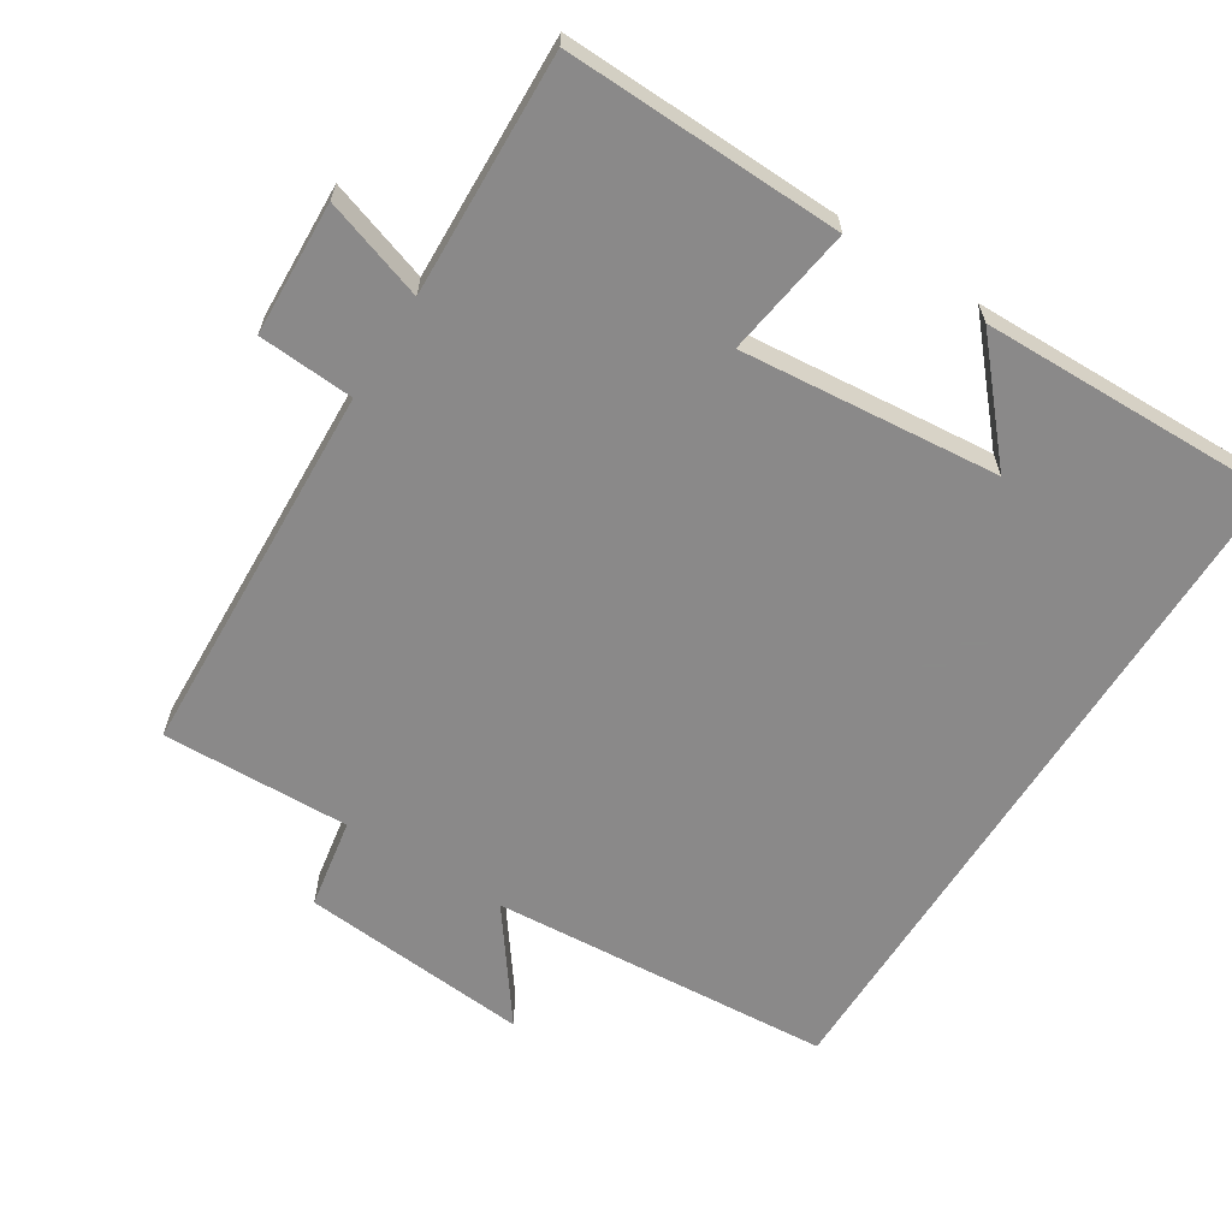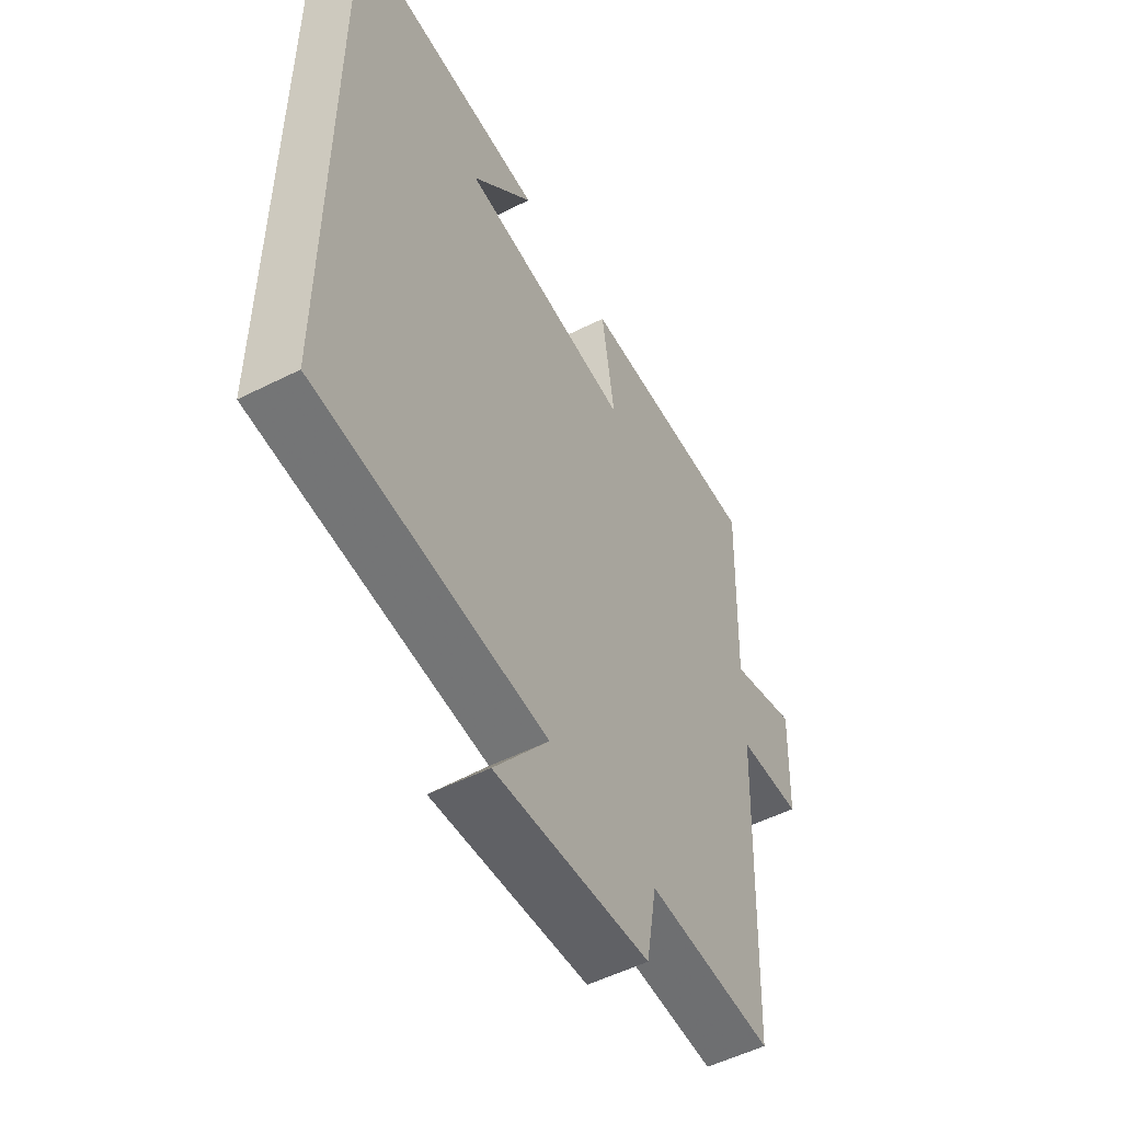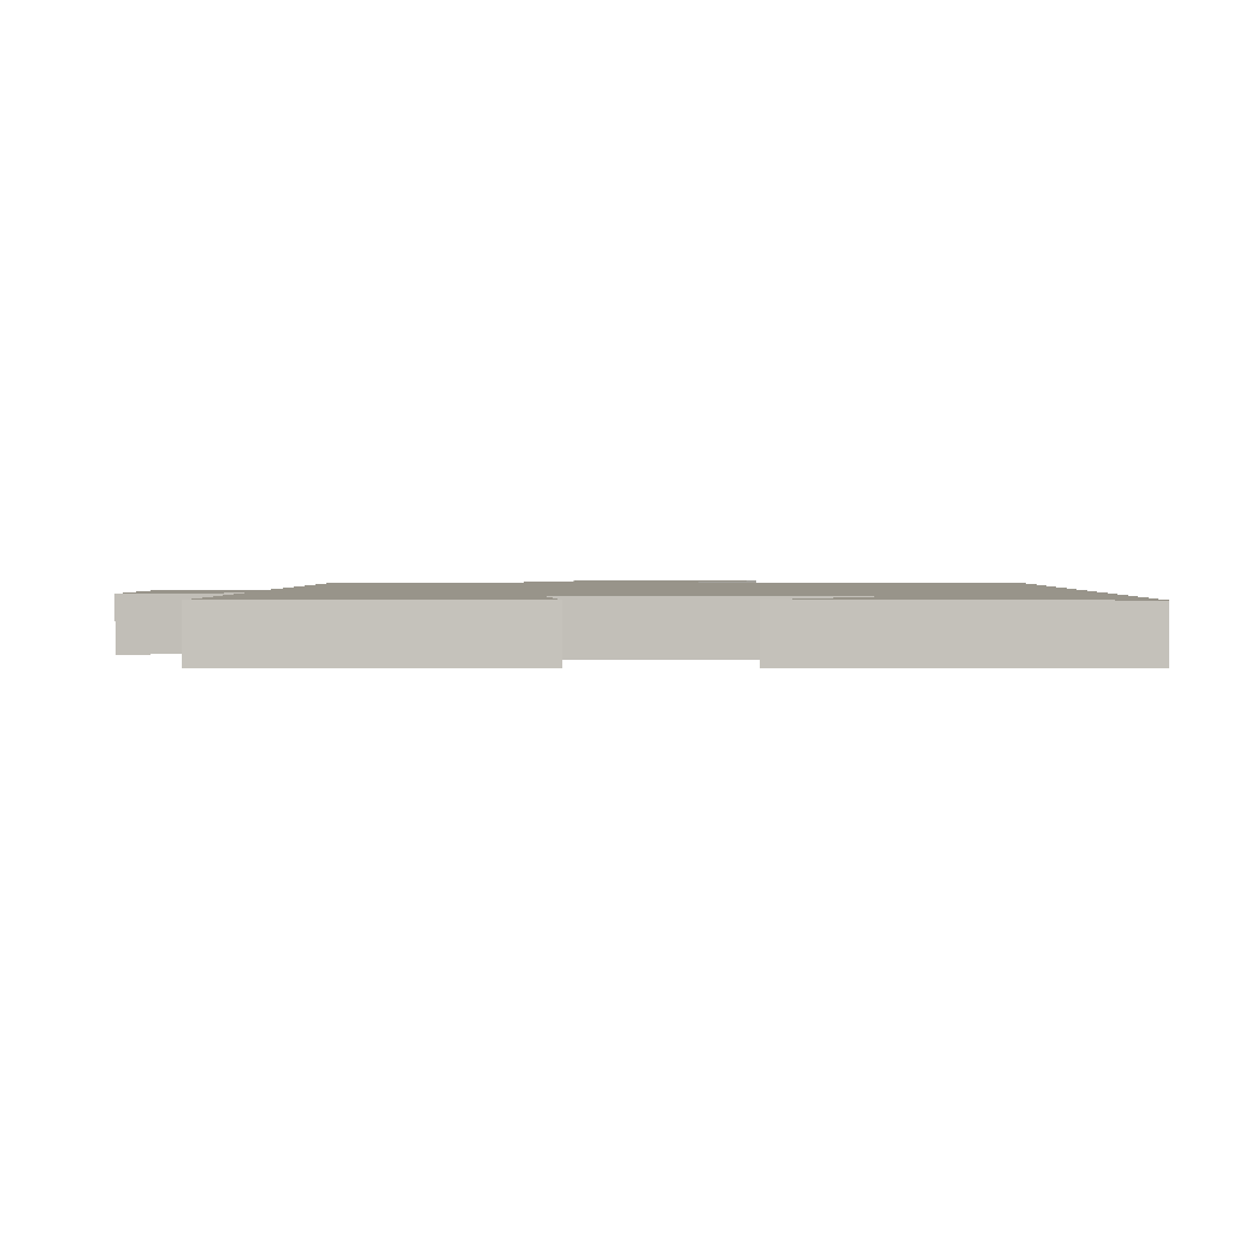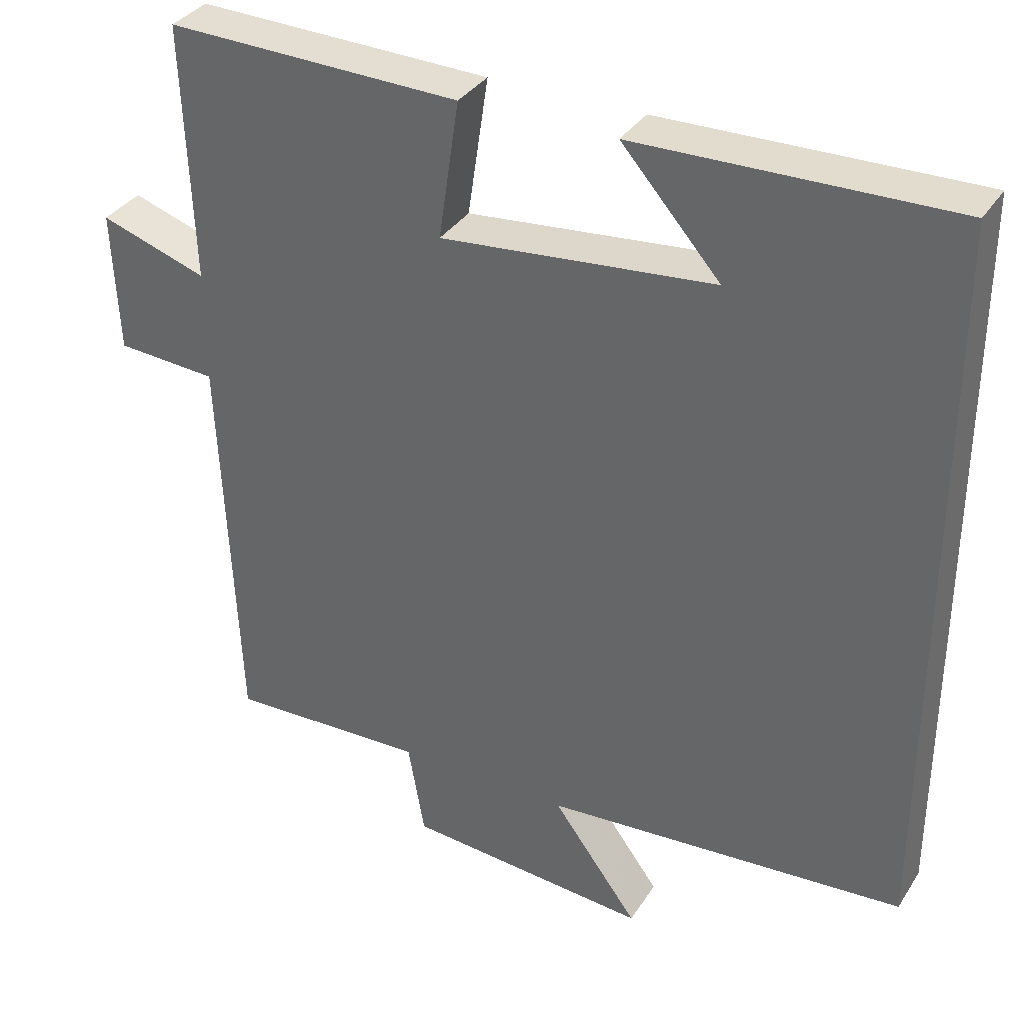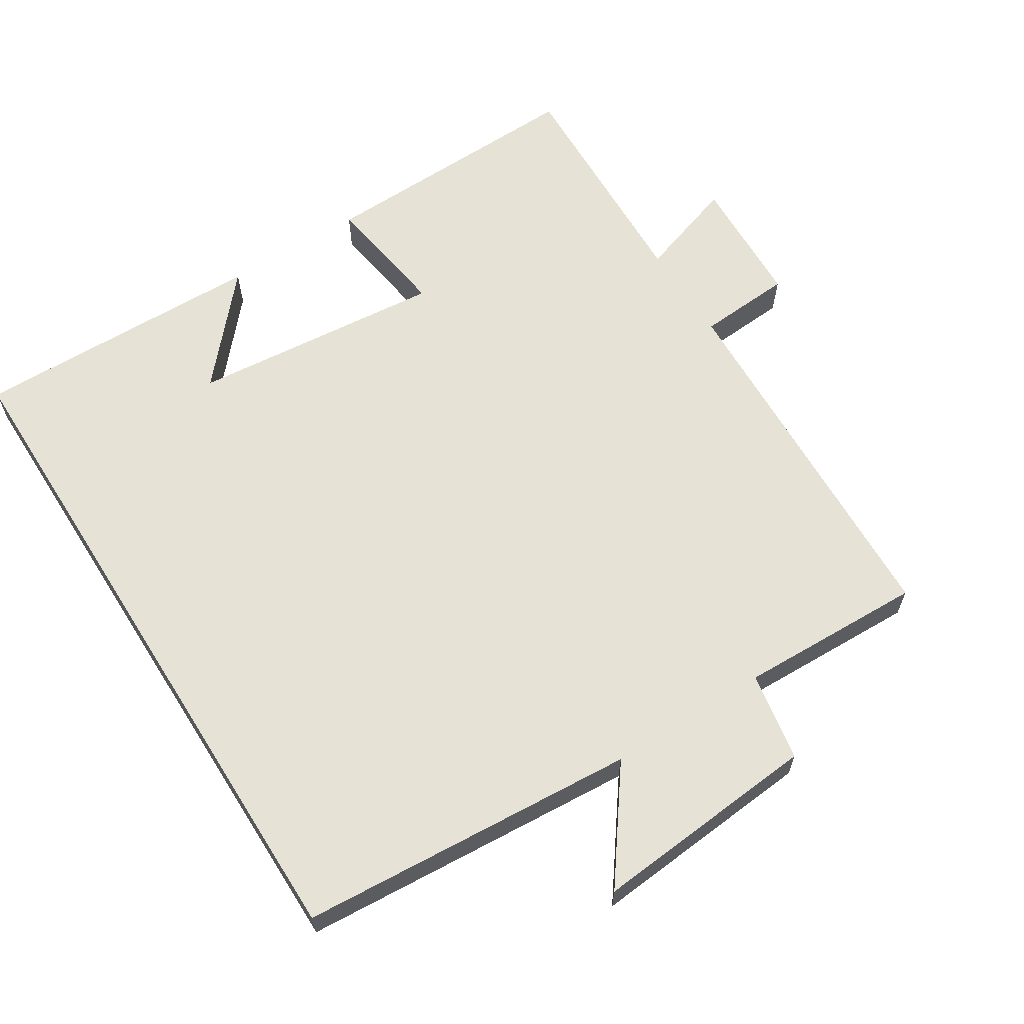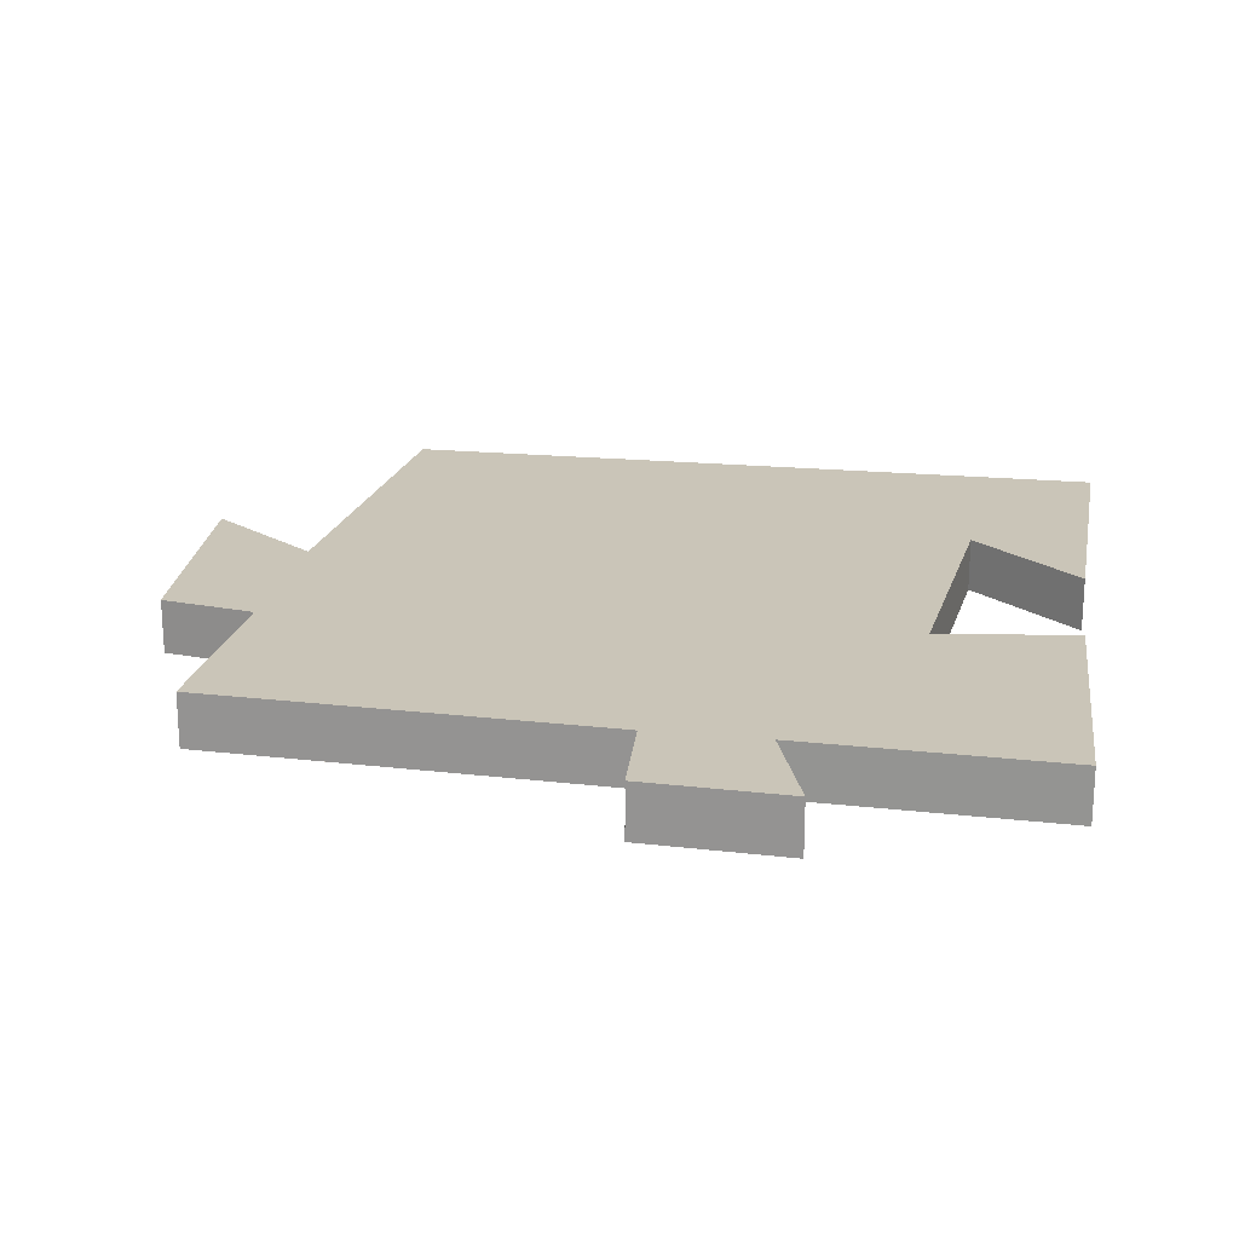
<metadata>
{"format":"obj","ext":"obj","renderer":"f3d","projection":"perspective","resolution":1024,"background":"white","views":[{"elev":-63.3,"azim":-32.2,"up":"+Y"},{"elev":-53.0,"azim":118.4,"up":"+Z"},{"elev":1.8,"azim":0.5,"up":"+Y"},{"elev":34.8,"azim":28.4,"up":"+Z"},{"elev":62.9,"azim":147.7,"up":"+Y"},{"elev":20.4,"azim":-80.2,"up":"+Y"}]}
</metadata>
<code>
v -0.512 0.07 0.511
v -0.122 0.07 0.5
v -0.149 0.07 0.317
v 0.213 0.07 0.351
v 0.082 0.07 0.5
v 0.5 0.07 0.508
v 0.5 0.07 -0.466
v 0.018 0.07 -0.5
v 0.132 0.07 -0.655
v -0.192 0.07 -0.627
v -0.214 0.07 -0.5
v -0.478 0.07 -0.508
v -0.5 0.07 0.022
v -0.634 0.07 0.031
v -0.642 0.07 0.219
v -0.5 0.07 0.172
v -0.512 0 0.511
v -0.122 0 0.5
v -0.149 0 0.317
v 0.213 0 0.351
v 0.082 0 0.5
v 0.5 0 0.508
v 0.5 0 -0.466
v 0.018 0 -0.5
v 0.132 0 -0.655
v -0.192 0 -0.627
v -0.214 0 -0.5
v -0.478 0 -0.508
v -0.5 0 0.022
v -0.634 0 0.031
v -0.642 0 0.219
v -0.5 0 0.172
f 13 14 15 16
f 11 12 13 16
f 11 16 1
f 8 9 10 11
f 4 5 6
f 4 6 7 8
f 1 2 3
f 8 11 1 3
f 3 4 8
f 32 31 30 29
f 32 29 28 27
f 17 32 27
f 27 26 25 24
f 22 21 20
f 24 23 22 20
f 19 18 17
f 19 17 27 24
f 24 20 19
f 1 17 18 2
f 2 18 19 3
f 3 19 20 4
f 4 20 21 5
f 5 21 22 6
f 6 22 23 7
f 7 23 24 8
f 8 24 25 9
f 9 25 26 10
f 10 26 27 11
f 11 27 28 12
f 12 28 29 13
f 13 29 30 14
f 14 30 31 15
f 15 31 32 16
f 16 32 17 1

</code>
